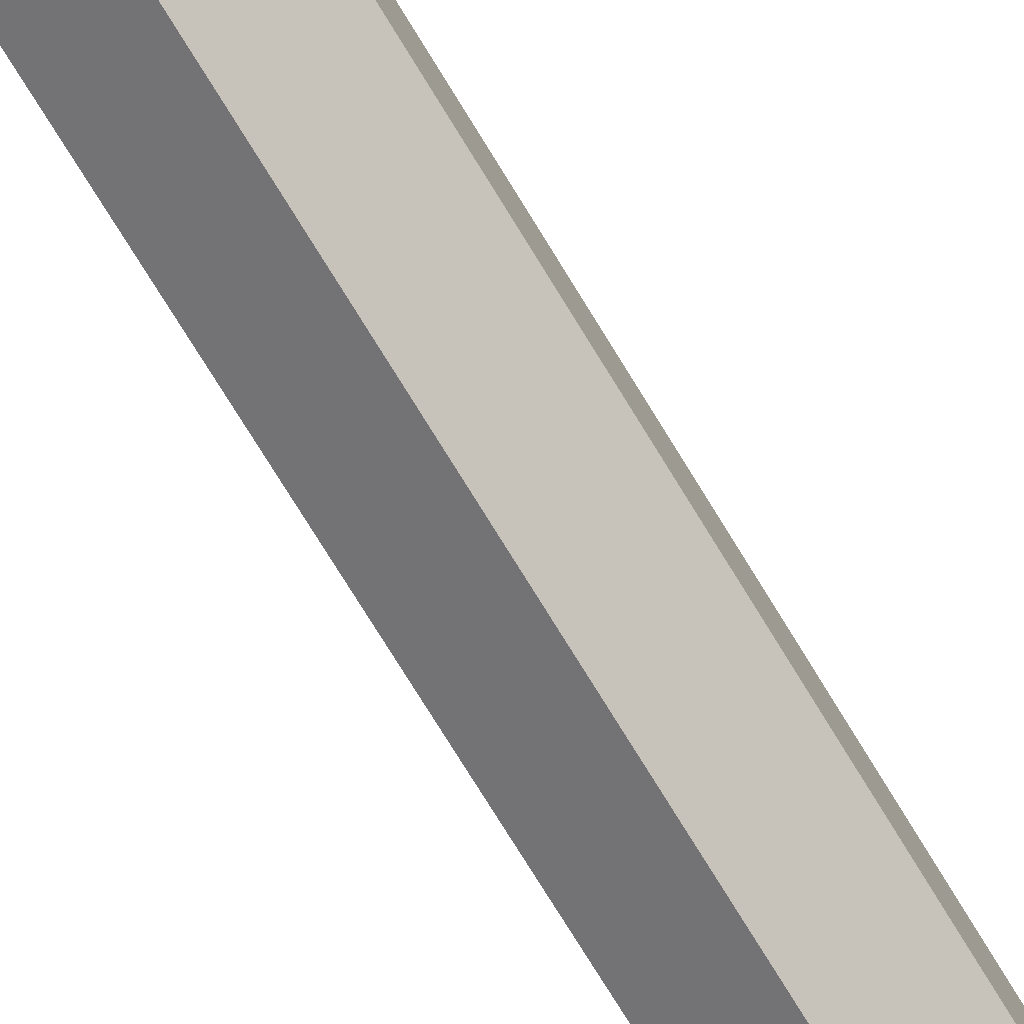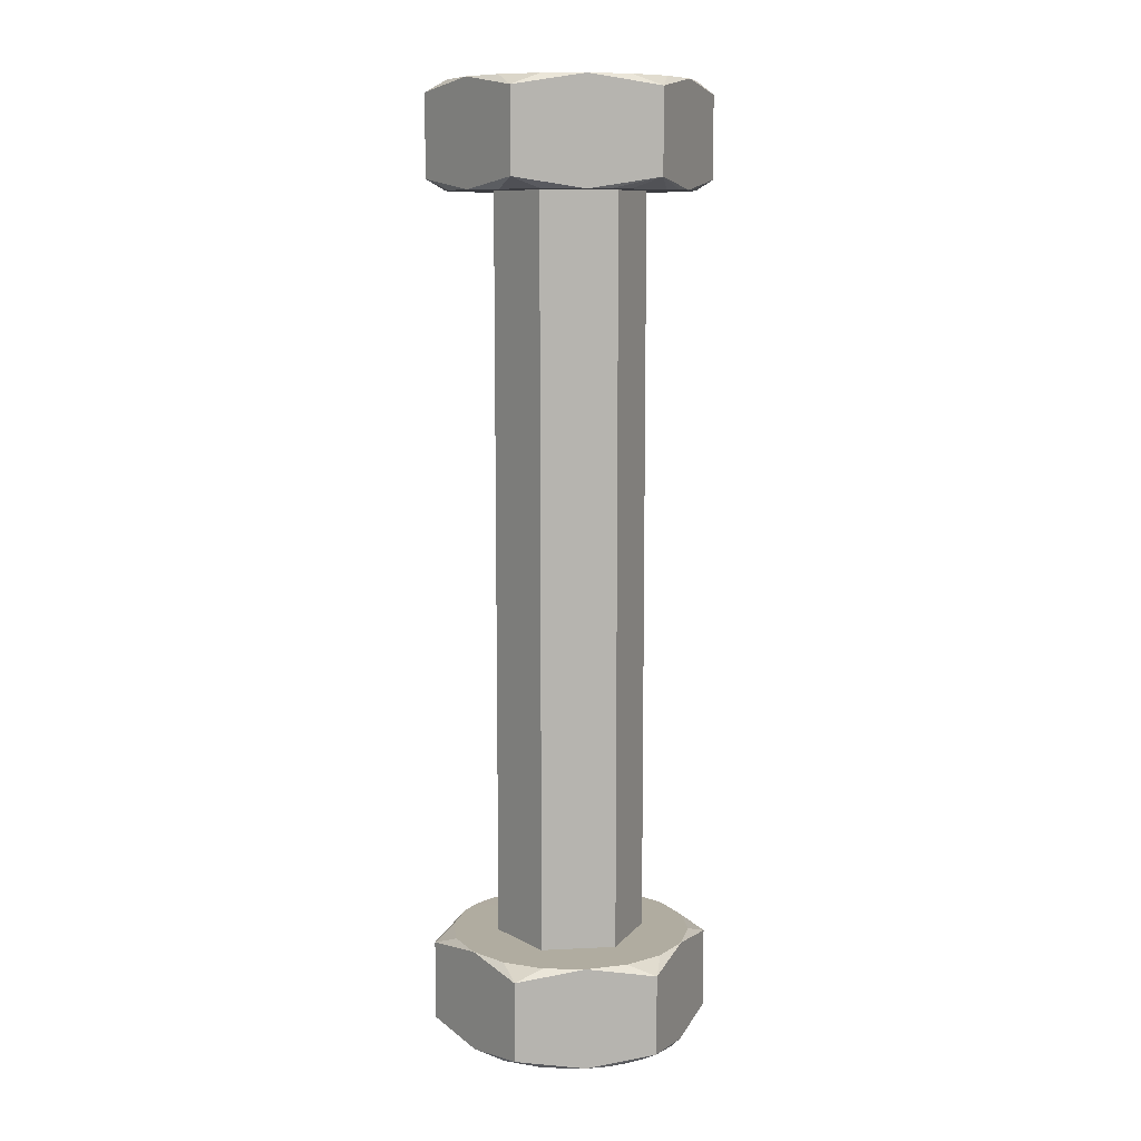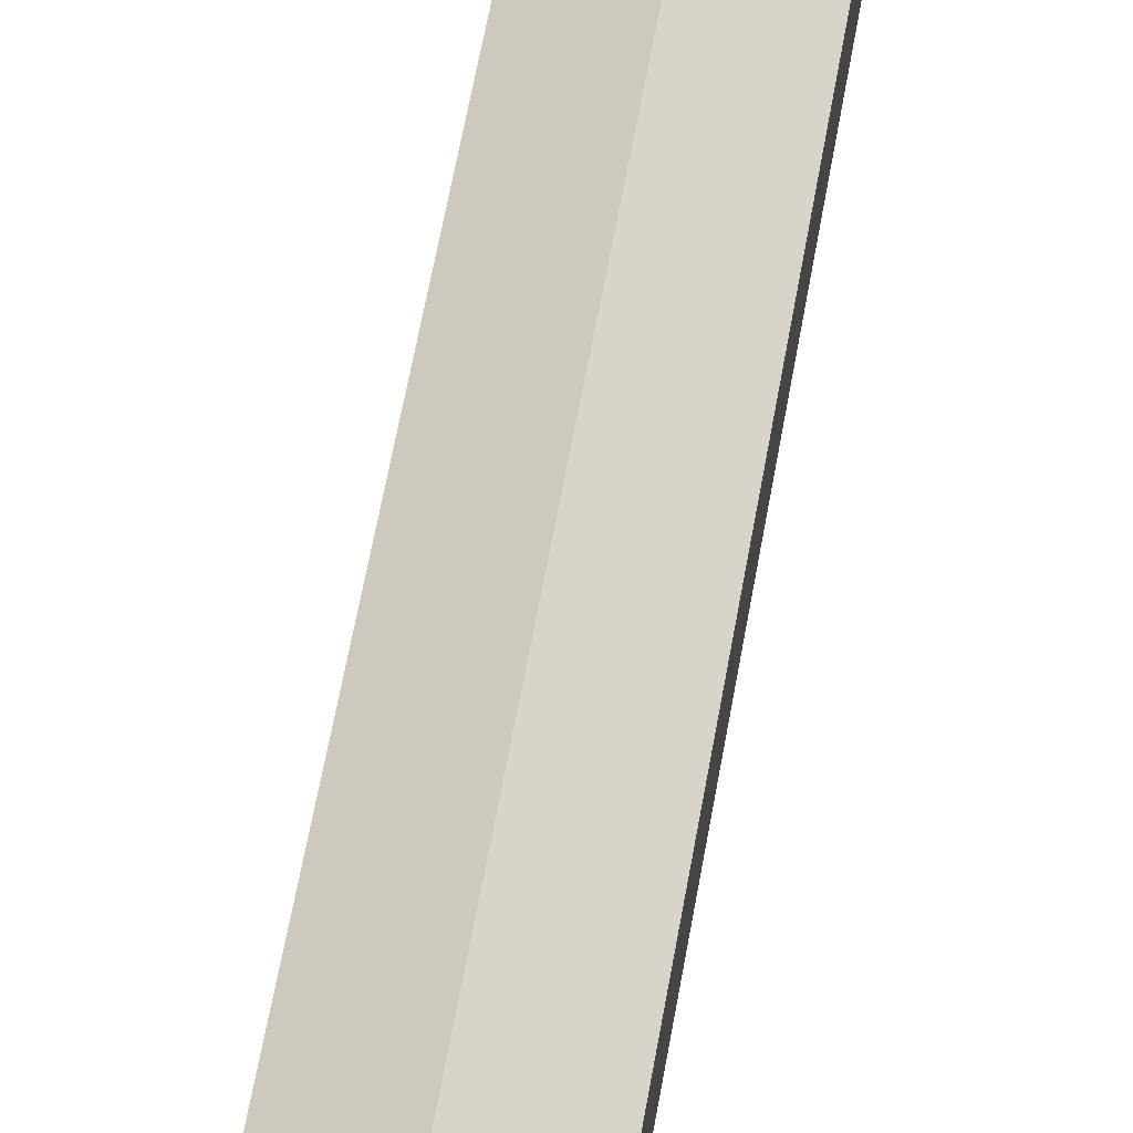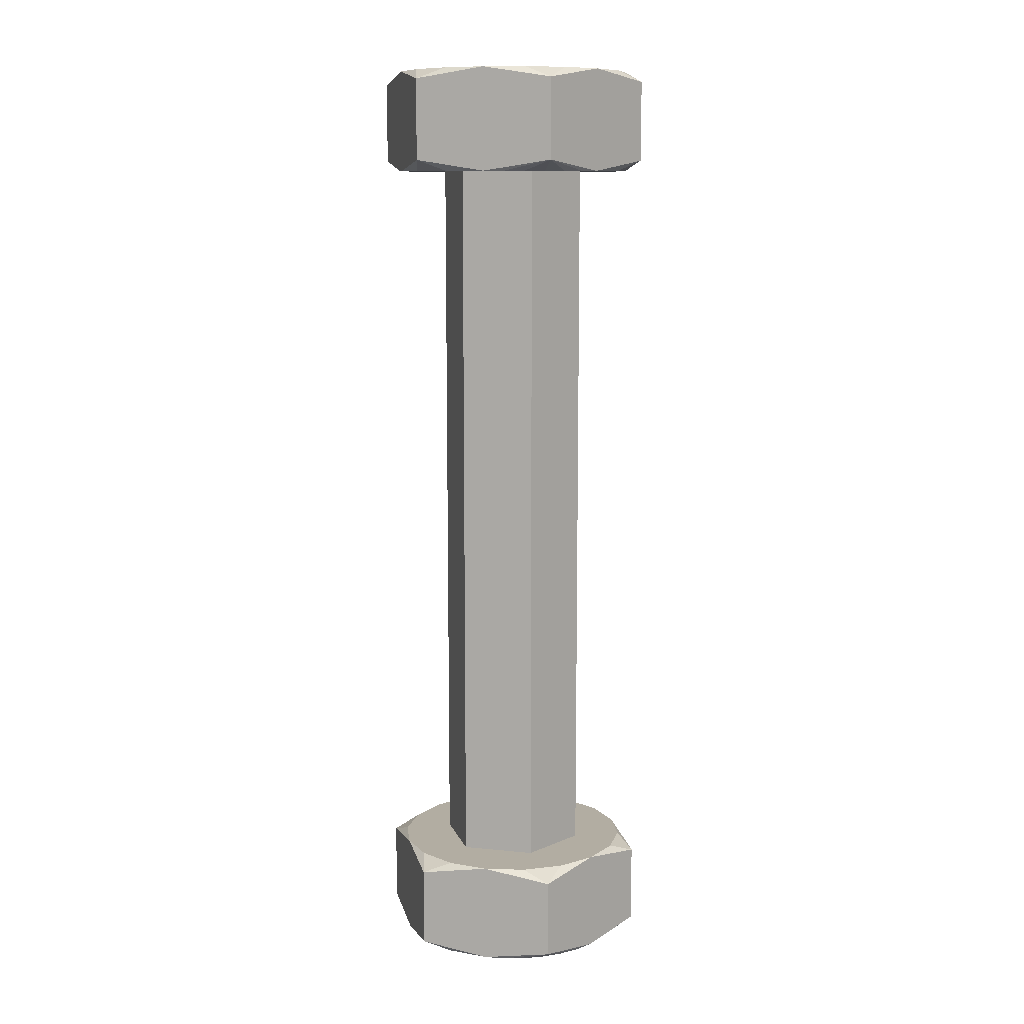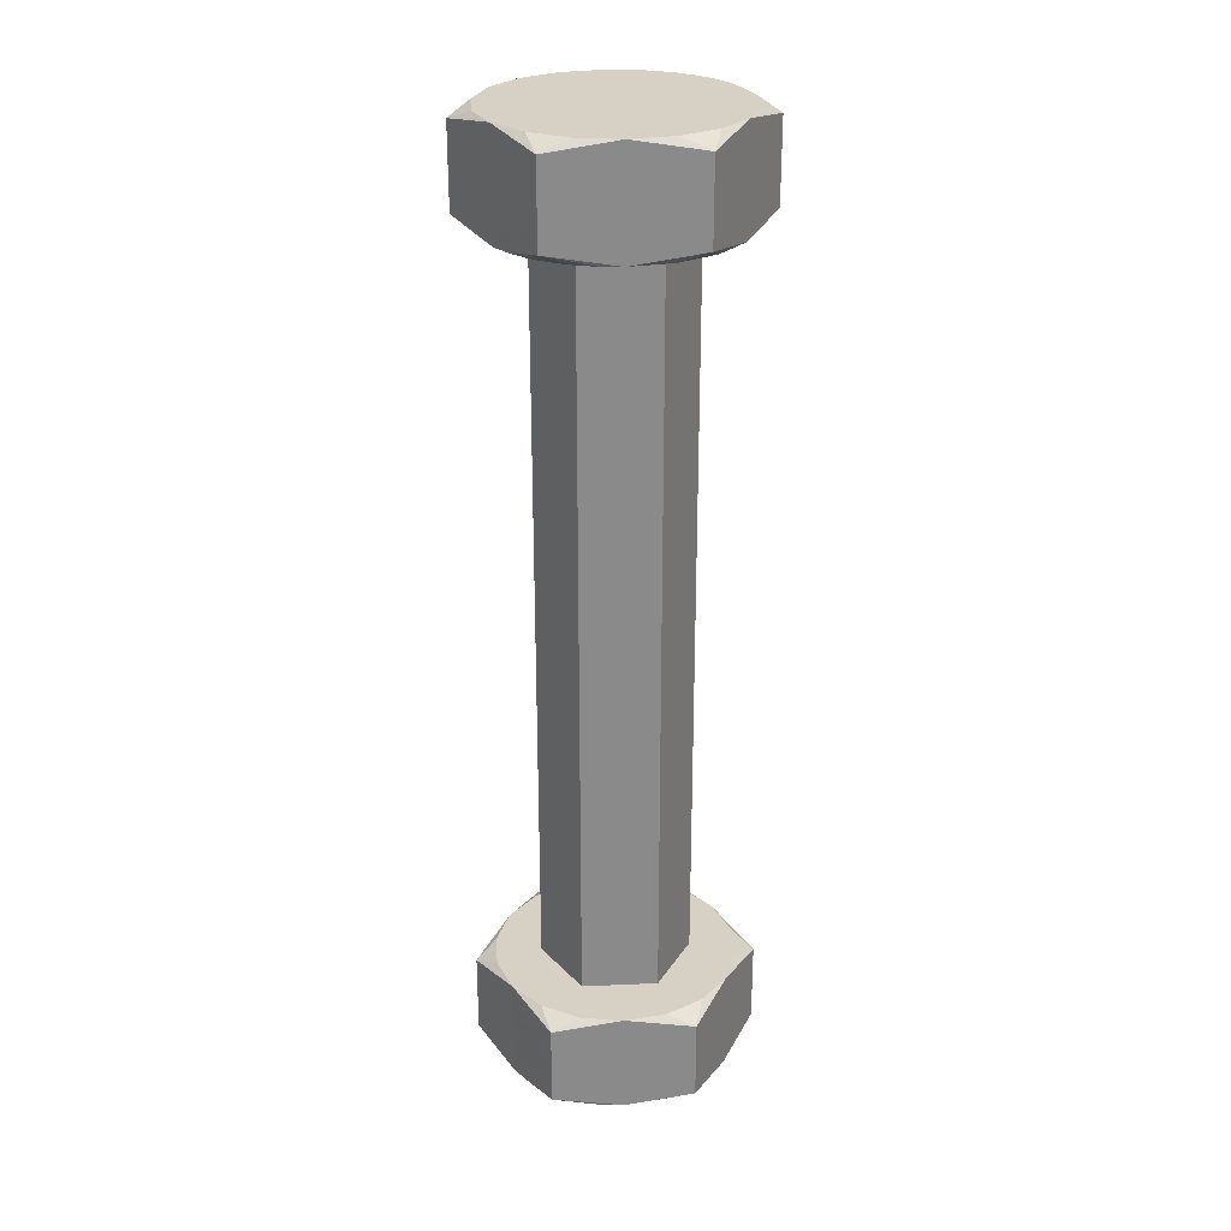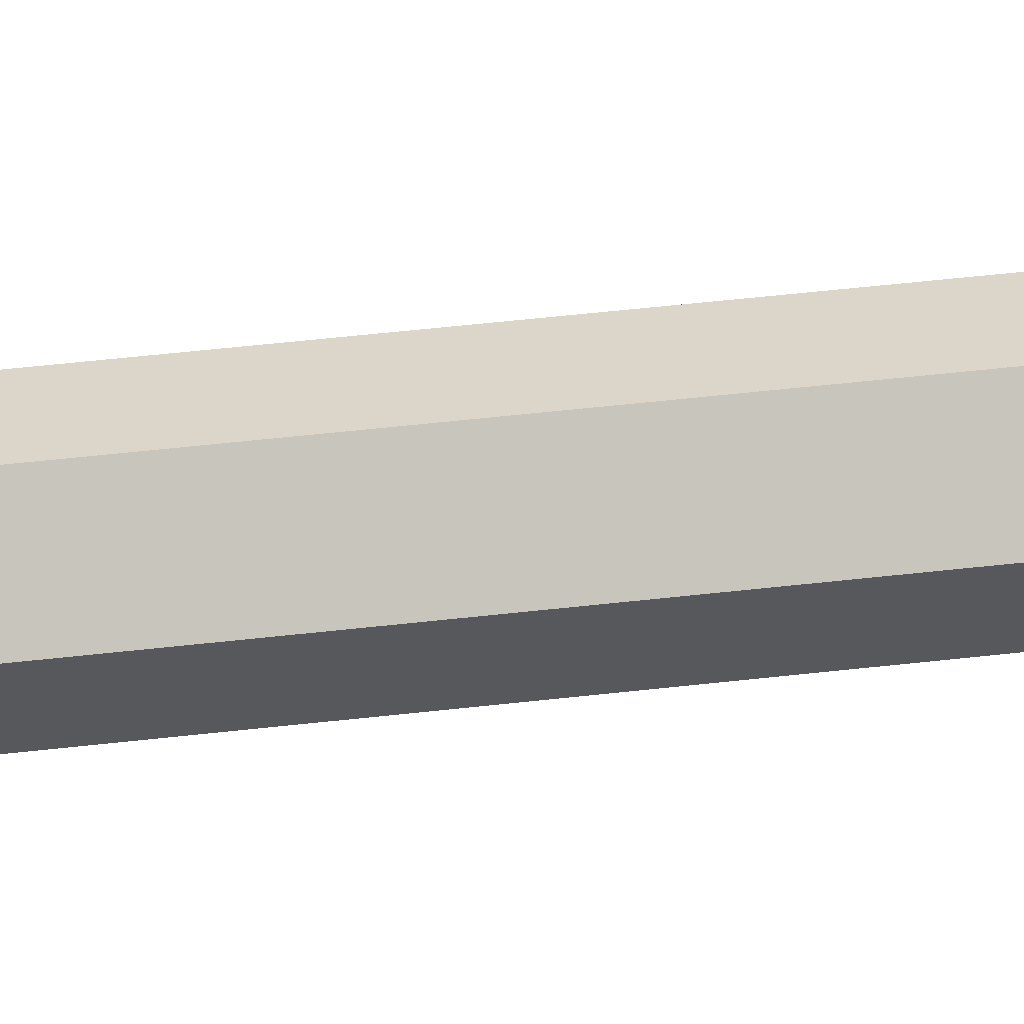
<metadata>
{"format":"obj","ext":"obj","renderer":"f3d","projection":"perspective","resolution":1024,"background":"white","views":[{"elev":-76.9,"azim":31.7,"up":"+Y"},{"elev":9.9,"azim":-37.2,"up":"+Z"},{"elev":63.3,"azim":-169.8,"up":"+Y"},{"elev":10.6,"azim":-16.1,"up":"+Z"},{"elev":26.9,"azim":26.2,"up":"+Z"},{"elev":60.6,"azim":83.6,"up":"+Y"}]}
</metadata>
<code>
o geometry_1
v -0.1 1.278 5.045
v -0.1022 1.276 5.045
v -0.1011 1.276 5.045
v -0.1 1.276 5.045
v -0.1032 1.276 5.045
v -0.1 1.262 4.995
v -0.1011 1.264 4.995
v -0.1 1.264 4.995
v -0.1022 1.264 4.995
v -0.1032 1.264 4.995
v -0.1 1.278 4.999
v -0.1022 1.276 5
v -0.1011 1.276 5
v -0.1 1.276 5
v -0.1032 1.276 5
v -0.1 1.262 5.041
v -0.1011 1.264 5.04
v -0.1 1.264 5.04
v -0.1022 1.264 5.04
v -0.1032 1.264 5.04
v -0.09654 1.272 5
v -0.1 1.274 5.04
v -0.09654 1.272 5.04
v -0.1 1.274 5
v -0.09654 1.268 5
v -0.09654 1.268 5.04
v -0.1 1.266 5
v -0.1 1.266 5.04
v -0.1035 1.268 5.04
v -0.105 1.266 5.04
v -0.1061 1.268 5.04
v -0.1065 1.27 5.04
v -0.09887 1.264 5.04
v -0.09778 1.264 5.04
v -0.09675 1.264 5.04
v -0.1035 1.272 5.04
v -0.1061 1.272 5.04
v -0.105 1.274 5.04
v -0.09502 1.266 5.04
v -0.1032 1.276 5.04
v -0.09389 1.268 5.04
v -0.1011 1.276 5.04
v -0.0935 1.27 5.04
v -0.09887 1.276 5.04
v -0.09389 1.272 5.04
v -0.09675 1.276 5.04
v -0.09502 1.274 5.04
v -0.1035 1.272 5
v -0.1061 1.272 5
v -0.1065 1.27 5
v -0.105 1.274 5
v -0.09887 1.276 5
v -0.09778 1.276 5
v -0.09675 1.276 5
v -0.1035 1.268 5
v -0.1061 1.268 5
v -0.105 1.266 5
v -0.09502 1.274 5
v -0.1032 1.264 5
v -0.09389 1.272 5
v -0.1011 1.264 5
v -0.0935 1.27 5
v -0.09887 1.264 5
v -0.09389 1.268 5
v -0.09675 1.264 5
v -0.09502 1.266 5
v -0.1 1.278 5.041
v -0.1065 1.274 5.041
v -0.1065 1.266 5.041
v -0.0935 1.266 5.041
v -0.0935 1.274 5.041
v -0.1 1.262 4.999
v -0.0935 1.266 4.999
v -0.0935 1.274 4.999
v -0.1065 1.274 4.999
v -0.1065 1.266 4.999
v -0.0935 1.274 4.995
v -0.09675 1.276 4.995
v -0.1 1.278 4.995
v -0.0935 1.266 4.995
v -0.0935 1.27 4.995
v -0.09675 1.264 4.995
v -0.1065 1.266 4.995
v -0.1065 1.274 4.995
v -0.1065 1.27 4.995
v -0.1032 1.276 4.995
v -0.09389 1.272 4.995
v -0.09502 1.274 4.995
v -0.09887 1.276 4.995
v -0.1011 1.276 4.995
v -0.09502 1.266 4.995
v -0.09389 1.268 4.995
v -0.09887 1.264 4.995
v -0.09778 1.264 4.995
v -0.1061 1.268 4.995
v -0.105 1.266 4.995
v -0.105 1.274 4.995
v -0.1061 1.272 4.995
v -0.1065 1.274 5.045
v -0.1065 1.27 5.045
v -0.1065 1.266 5.045
v -0.1032 1.264 5.045
v -0.1 1.262 5.045
v -0.09675 1.264 5.045
v -0.0935 1.266 5.045
v -0.0935 1.27 5.045
v -0.0935 1.274 5.045
v -0.09675 1.276 5.045
v -0.09887 1.264 5.045
v -0.1011 1.264 5.045
v -0.09389 1.268 5.045
v -0.09502 1.266 5.045
v -0.09502 1.274 5.045
v -0.09389 1.272 5.045
v -0.09887 1.276 5.045
v -0.09778 1.276 5.045
v -0.1061 1.272 5.045
v -0.105 1.274 5.045
v -0.105 1.266 5.045
v -0.1061 1.268 5.045
f 1 2 3
f 1 3 4
f 1 5 2
f 6 7 8
f 6 9 7
f 6 10 9
f 11 12 13
f 11 13 14
f 11 15 12
f 16 17 18
f 16 19 17
f 16 20 19
f 21 22 23
f 21 24 22
f 25 23 26
f 25 21 23
f 27 26 28
f 27 25 26
f 29 20 30
f 29 30 31
f 29 31 32
f 28 33 18
f 28 18 17
f 28 17 19
f 28 19 20
f 28 20 29
f 34 33 28
f 35 34 28
f 36 32 37
f 36 29 32
f 38 36 37
f 26 39 35
f 26 35 28
f 40 36 38
f 41 39 26
f 22 36 40
f 42 22 40
f 43 26 23
f 43 41 26
f 44 22 42
f 45 43 23
f 46 23 22
f 46 22 44
f 47 45 23
f 47 23 46
f 48 49 50
f 48 51 49
f 48 15 51
f 24 52 14
f 24 12 15
f 24 13 12
f 24 14 13
f 24 15 48
f 53 52 24
f 54 53 24
f 55 50 56
f 55 48 50
f 57 55 56
f 21 58 54
f 21 54 24
f 59 55 57
f 60 58 21
f 27 55 59
f 61 27 59
f 62 21 25
f 62 60 21
f 63 27 61
f 64 62 25
f 65 25 27
f 65 27 63
f 66 64 25
f 66 25 65
f 55 27 28
f 55 28 29
f 48 29 36
f 48 55 29
f 24 36 22
f 24 48 36
f 67 46 44
f 42 67 44
f 40 67 42
f 68 40 38
f 37 68 38
f 32 68 37
f 69 32 31
f 30 69 31
f 20 69 30
f 33 16 18
f 34 16 33
f 35 16 34
f 70 35 39
f 41 70 39
f 43 70 41
f 71 43 45
f 47 71 45
f 46 71 47
f 72 65 63
f 61 72 63
f 59 72 61
f 73 62 64
f 66 73 64
f 65 73 66
f 74 54 58
f 60 74 58
f 62 74 60
f 52 11 14
f 53 11 52
f 54 11 53
f 75 50 49
f 51 75 49
f 15 75 51
f 76 59 57
f 56 76 57
f 50 76 56
f 54 74 77
f 54 77 78
f 54 78 79
f 11 54 79
f 62 73 80
f 62 80 81
f 62 81 77
f 74 62 77
f 65 72 6
f 65 6 82
f 65 82 80
f 73 65 80
f 59 76 83
f 59 83 10
f 59 10 6
f 72 59 6
f 50 75 84
f 50 84 85
f 50 85 83
f 76 50 83
f 15 11 79
f 15 79 86
f 15 86 84
f 75 15 84
f 77 81 87
f 88 77 87
f 78 77 88
f 79 78 89
f 90 79 89
f 86 79 90
f 80 82 91
f 92 80 91
f 81 80 92
f 93 6 8
f 94 6 93
f 82 6 94
f 83 85 95
f 96 83 95
f 10 83 96
f 84 86 97
f 98 84 97
f 85 84 98
f 98 95 85
f 97 96 95
f 97 95 98
f 86 9 10
f 86 10 96
f 86 96 97
f 90 8 7
f 90 7 9
f 90 9 86
f 89 94 93
f 89 93 8
f 89 8 90
f 87 81 92
f 78 82 94
f 78 94 89
f 88 92 91
f 88 91 82
f 88 82 78
f 88 87 92
f 5 1 67
f 5 67 40
f 5 40 68
f 99 5 68
f 100 99 68
f 100 68 32
f 100 32 69
f 101 100 69
f 102 101 69
f 102 69 20
f 102 20 16
f 103 102 16
f 104 103 16
f 104 16 35
f 104 35 70
f 105 104 70
f 106 105 70
f 106 70 43
f 106 43 71
f 107 106 71
f 108 107 71
f 108 71 46
f 108 46 67
f 1 108 67
f 103 104 109
f 110 103 109
f 102 103 110
f 105 106 111
f 112 105 111
f 104 105 112
f 107 108 113
f 114 107 113
f 106 107 114
f 115 1 4
f 116 1 115
f 108 1 116
f 99 100 117
f 118 99 117
f 5 99 118
f 101 102 119
f 120 101 119
f 100 101 120
f 120 117 100
f 119 118 117
f 119 117 120
f 102 2 5
f 102 5 118
f 102 118 119
f 110 3 2
f 110 4 3
f 110 2 102
f 109 115 4
f 109 116 115
f 109 4 110
f 111 106 114
f 104 108 116
f 104 116 109
f 112 113 108
f 112 114 113
f 112 111 114
f 112 108 104

</code>
